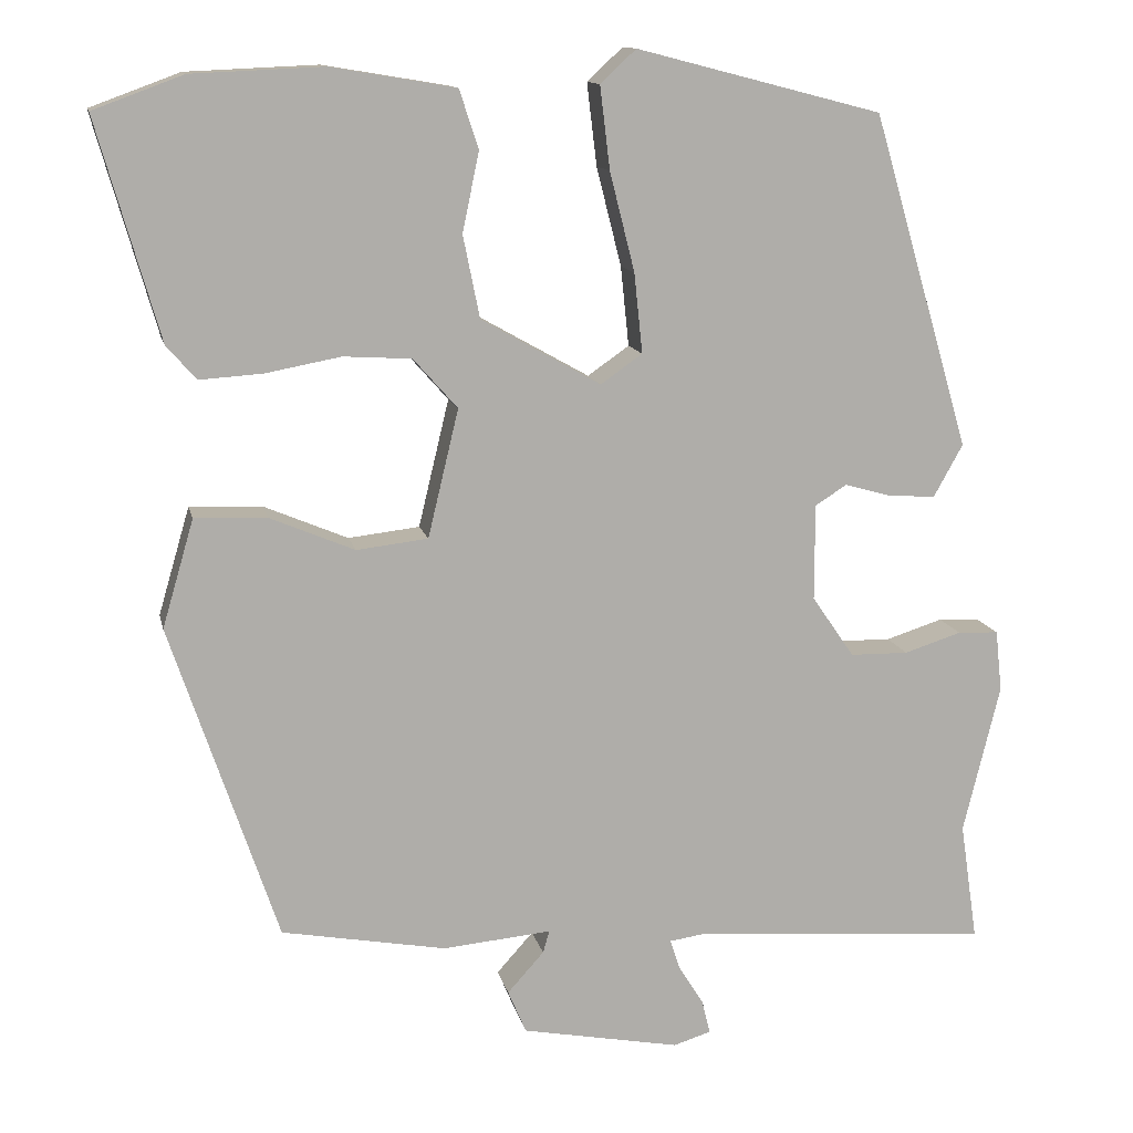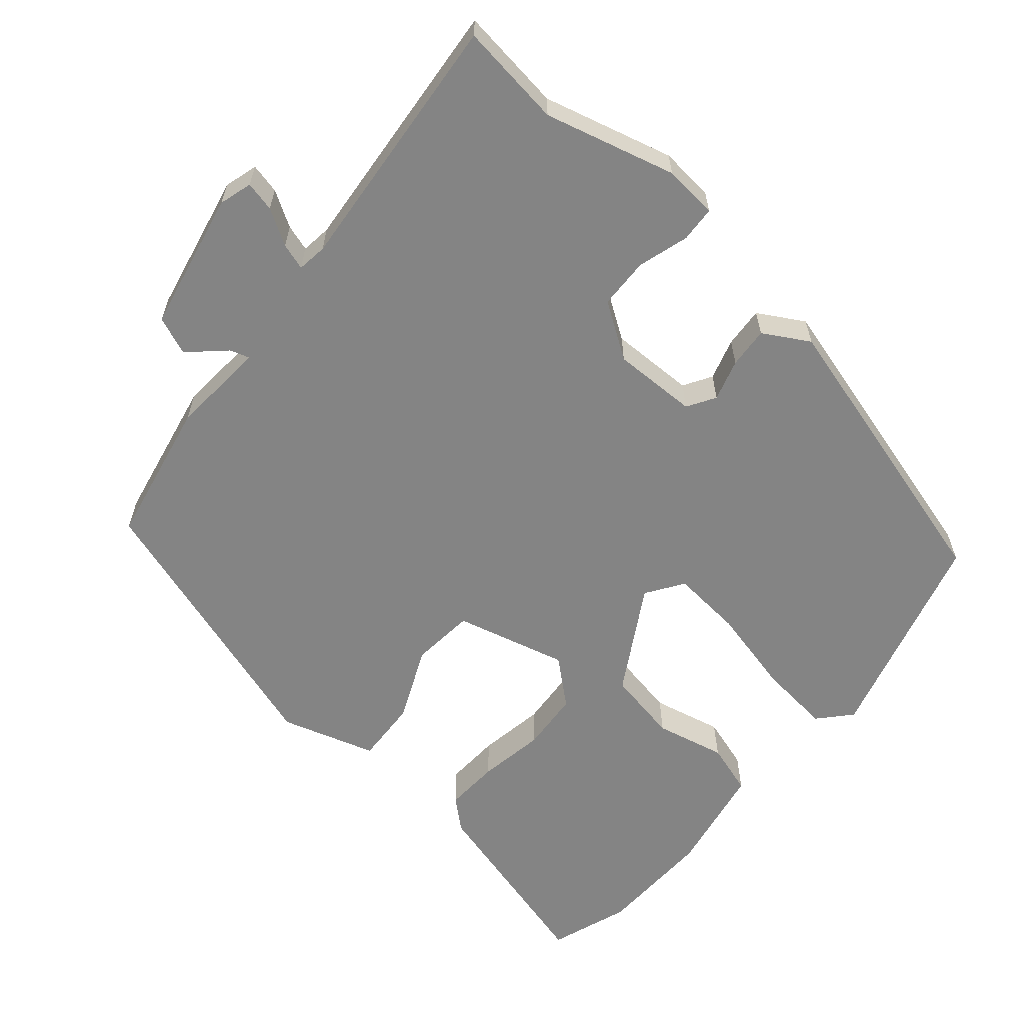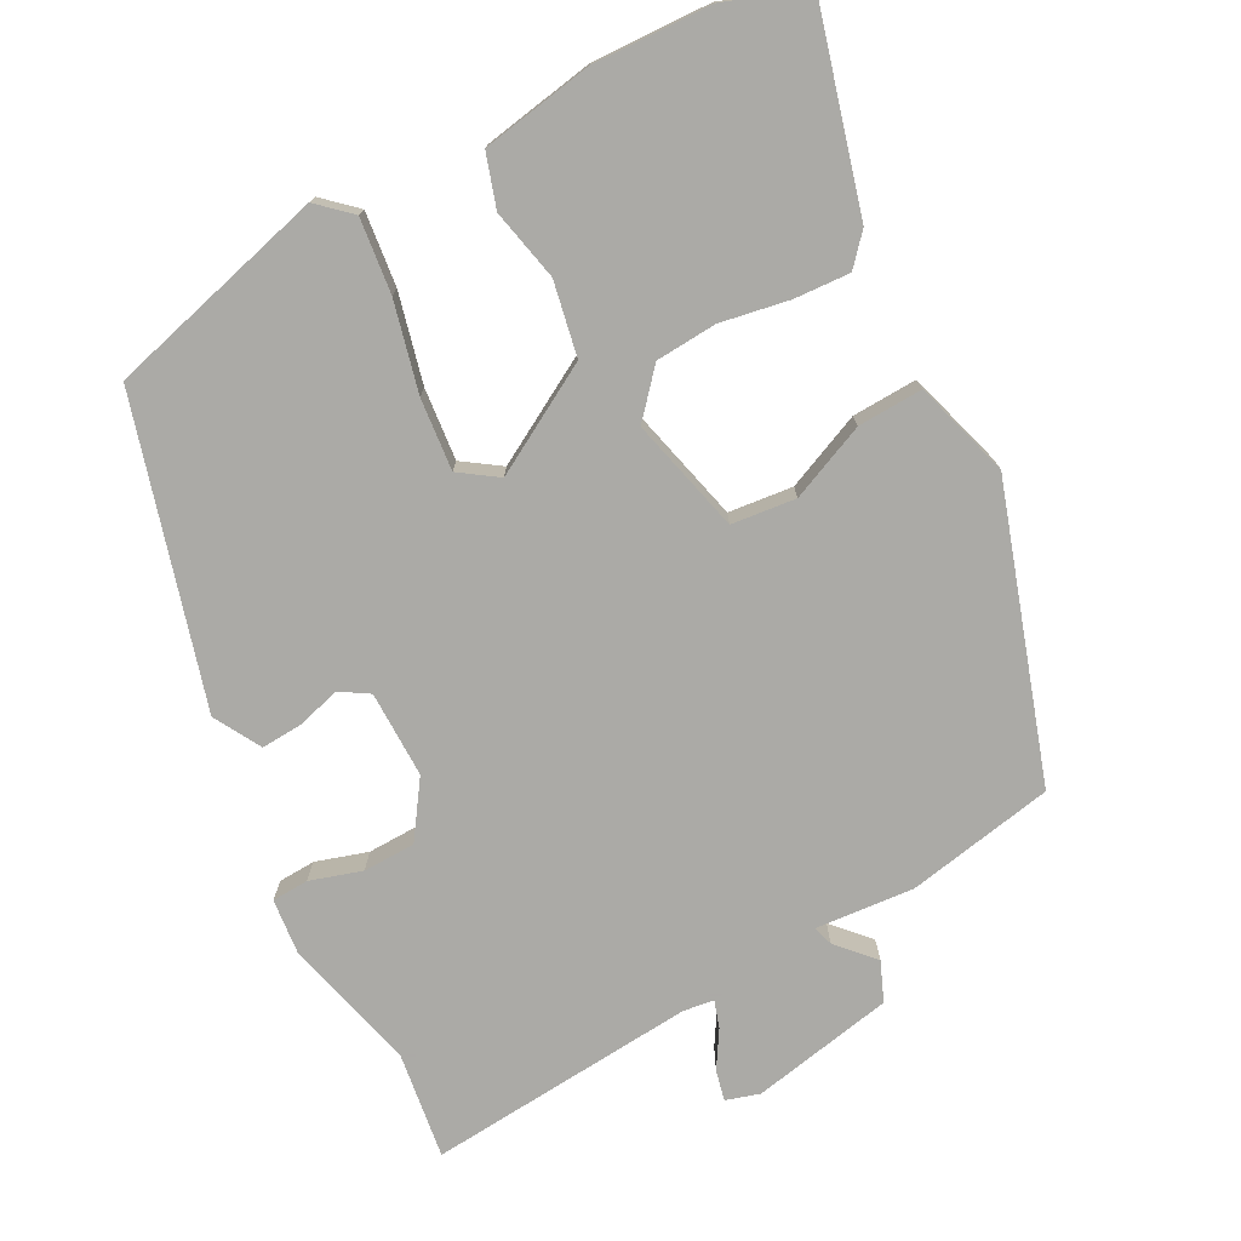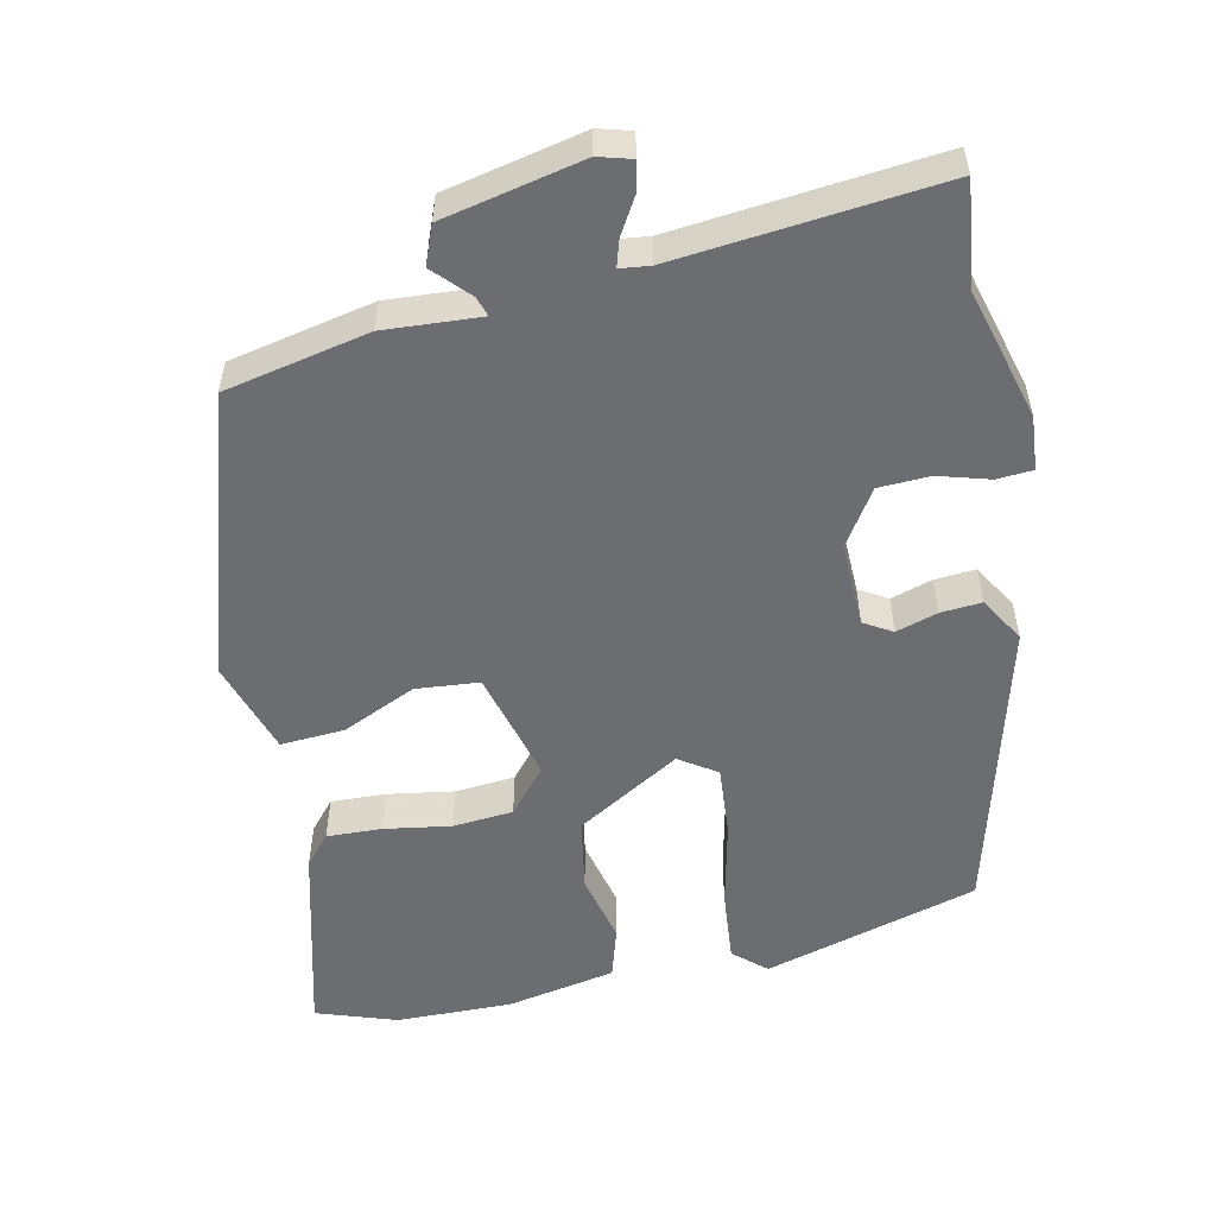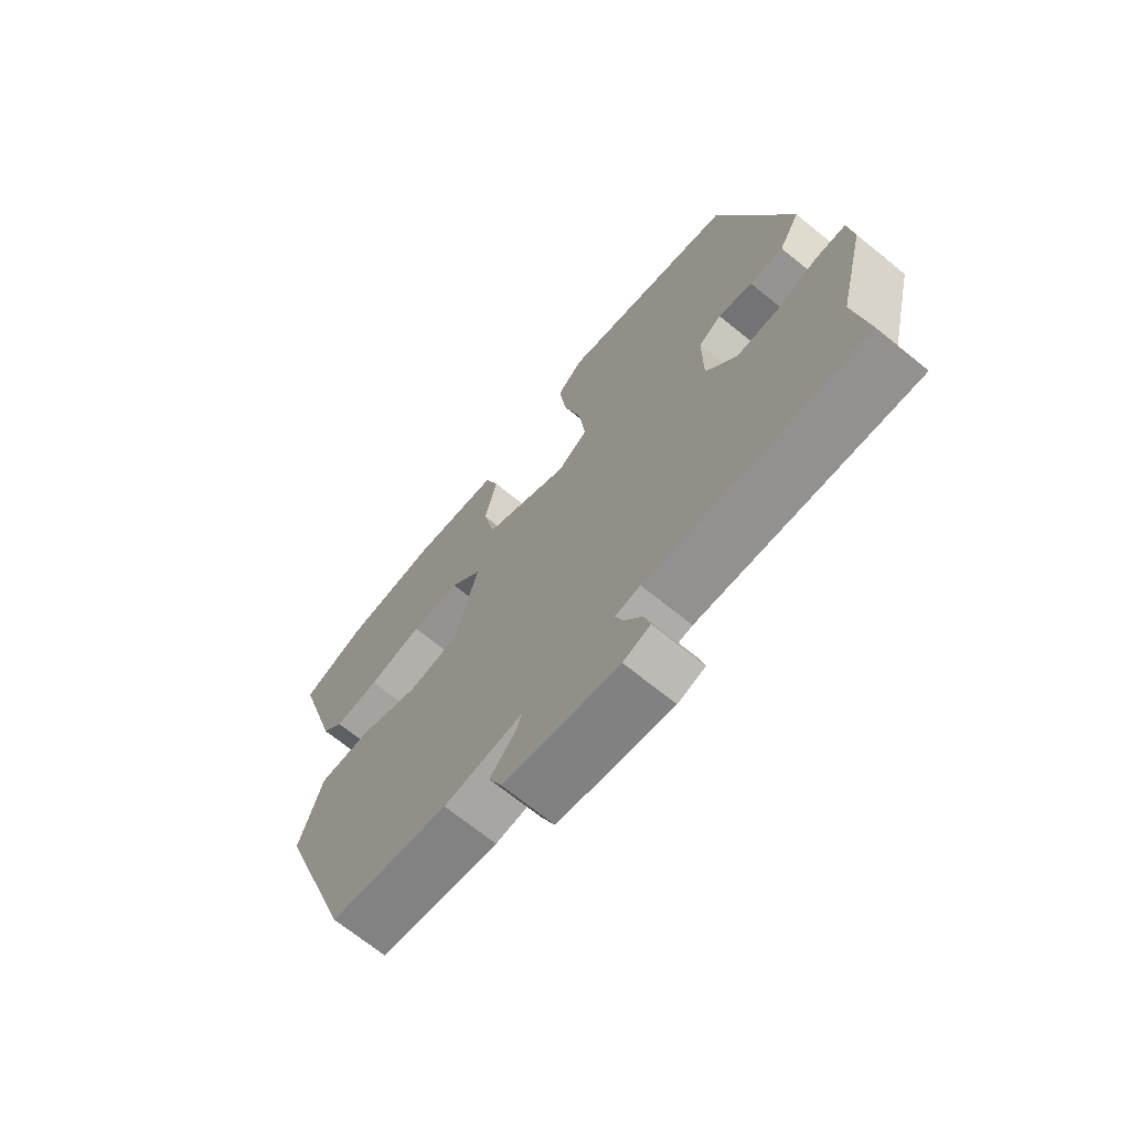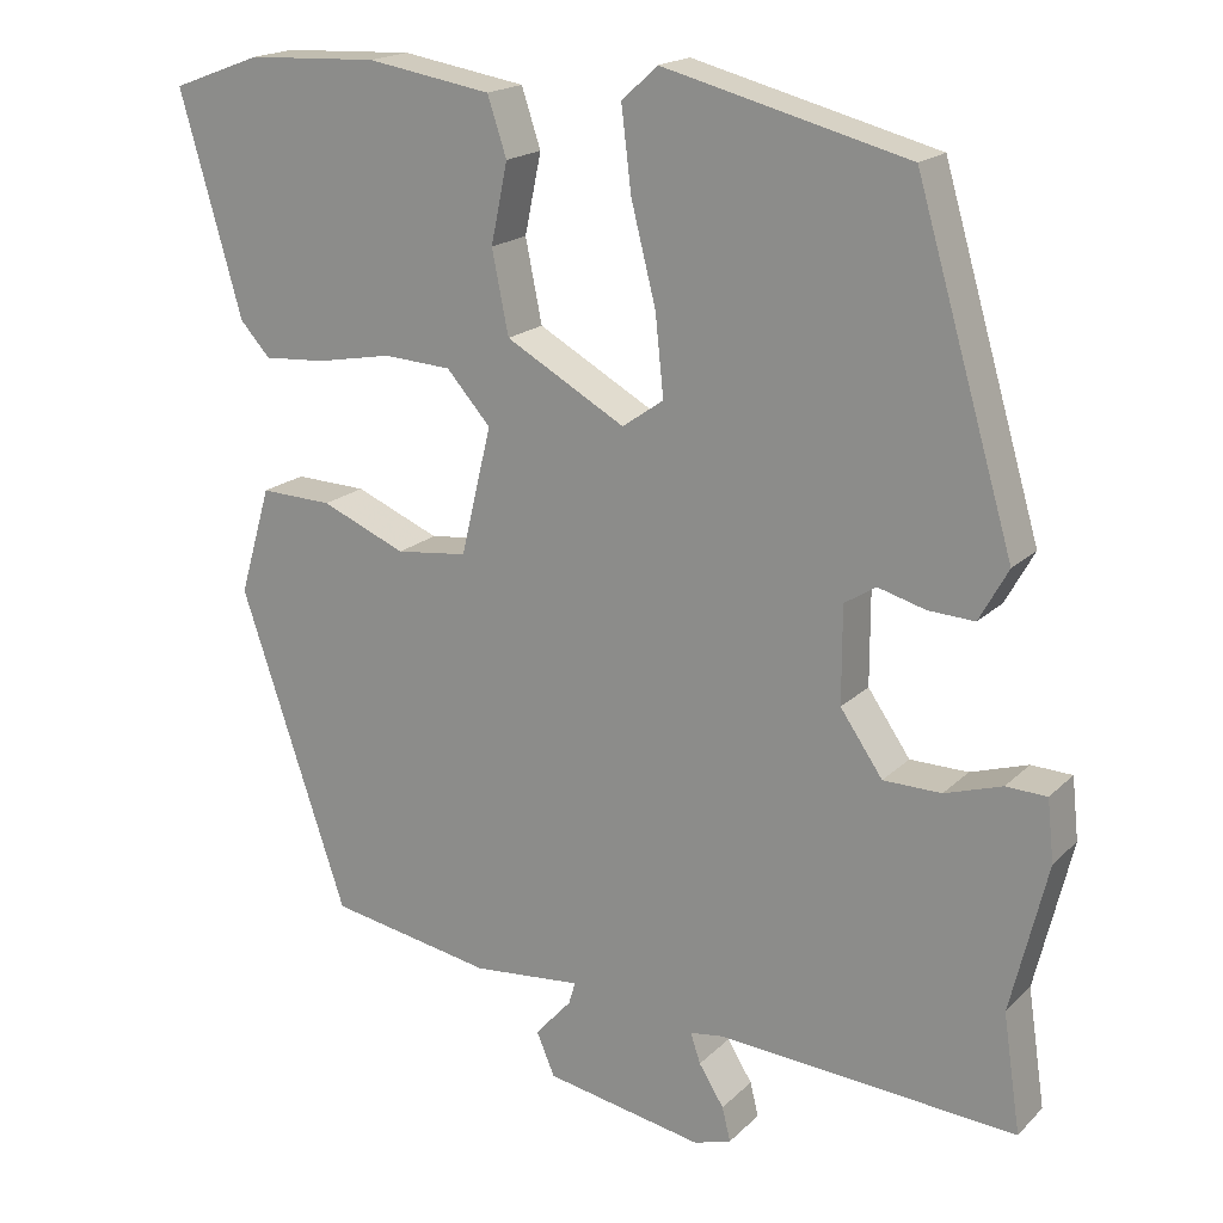
<metadata>
{"format":"obj","ext":"obj","renderer":"f3d","projection":"perspective","resolution":1024,"background":"white","views":[{"elev":12.6,"azim":168.0,"up":"+Z"},{"elev":-61.3,"azim":-129.5,"up":"+Y"},{"elev":-75.7,"azim":28.4,"up":"+Y"},{"elev":-54.0,"azim":-166.4,"up":"+Y"},{"elev":-69.8,"azim":-129.0,"up":"+Z"},{"elev":18.4,"azim":-150.0,"up":"+Z"}]}
</metadata>
<code>
v -0.511 0.07 -0.572
v -0.49 0.07 -0.43
v -0.534 0.07 -0.25
v -0.526 0.07 -0.176
v -0.477 0.07 -0.174
v -0.408 0.07 -0.196
v -0.338 0.07 -0.195
v -0.287 0.07 -0.121
v -0.287 0.07 -0.005
v -0.325 0.07 0.019
v -0.382 0.07 0.003
v -0.438 0.07 0
v -0.473 0.07 0.063
v -0.355 0.07 0.465
v -0.06 0.07 0.541
v -0.017 0.07 0.501
v -0.029 0.07 0.402
v -0.059 0.07 0.283
v -0.069 0.07 0.187
v -0.019 0.07 0.152
v 0.125 0.07 0.233
v 0.145 0.07 0.332
v 0.125 0.07 0.428
v 0.148 0.07 0.498
v 0.298 0.07 0.523
v 0.456 0.07 0.516
v 0.564 0.07 0.476
v 0.489 0.07 0.212
v 0.453 0.07 0.172
v 0.378 0.07 0.177
v 0.287 0.07 0.194
v 0.205 0.07 0.189
v 0.152 0.07 0.129
v 0.189 0.07 -0.025
v 0.275 0.07 -0.035
v 0.377 0.07 0.008
v 0.464 0.07 0.011
v 0.502 0.07 -0.119
v 0.373 0.07 -0.502
v 0.175 0.07 -0.538
v 0.044 0.07 -0.526
v 0.052 0.07 -0.553
v 0.096 0.07 -0.602
v 0.074 0.07 -0.654
v -0.117 0.07 -0.69
v -0.162 0.07 -0.676
v -0.152 0.07 -0.635
v -0.122 0.07 -0.587
v -0.11 0.07 -0.551
v -0.151 0.07 -0.545
v -0.511 0 -0.572
v -0.49 0 -0.43
v -0.534 0 -0.25
v -0.526 0 -0.176
v -0.477 0 -0.174
v -0.408 0 -0.196
v -0.338 0 -0.195
v -0.287 0 -0.121
v -0.287 0 -0.005
v -0.325 0 0.019
v -0.382 0 0.003
v -0.438 0 0
v -0.473 0 0.063
v -0.355 0 0.465
v -0.06 0 0.541
v -0.017 0 0.501
v -0.029 0 0.402
v -0.059 0 0.283
v -0.069 0 0.187
v -0.019 0 0.152
v 0.125 0 0.233
v 0.145 0 0.332
v 0.125 0 0.428
v 0.148 0 0.498
v 0.298 0 0.523
v 0.456 0 0.516
v 0.564 0 0.476
v 0.489 0 0.212
v 0.453 0 0.172
v 0.378 0 0.177
v 0.287 0 0.194
v 0.205 0 0.189
v 0.152 0 0.129
v 0.189 0 -0.025
v 0.275 0 -0.035
v 0.377 0 0.008
v 0.464 0 0.011
v 0.502 0 -0.119
v 0.373 0 -0.502
v 0.175 0 -0.538
v 0.044 0 -0.526
v 0.052 0 -0.553
v 0.096 0 -0.602
v 0.074 0 -0.654
v -0.117 0 -0.69
v -0.162 0 -0.676
v -0.152 0 -0.635
v -0.122 0 -0.587
v -0.11 0 -0.551
v -0.151 0 -0.545
f 46 47 48
f 45 46 48
f 44 45 48
f 43 44 48
f 42 43 48
f 41 42 48 49
f 39 40 41
f 38 39 41
f 37 38 41
f 36 37 41
f 35 36 41
f 41 49 50
f 35 41 50
f 34 35 50
f 29 30 31
f 28 29 31
f 27 28 31
f 26 27 31
f 25 26 31
f 24 25 31
f 23 24 31
f 22 23 31
f 21 22 31 32
f 20 21 32 33
f 16 17 18
f 15 16 18
f 14 15 18
f 13 14 18
f 12 13 18
f 11 12 18
f 10 11 18
f 9 10 18 19
f 8 9 19 20
f 4 5 6
f 3 4 6
f 2 3 6
f 2 6 7
f 33 34 50
f 20 33 50
f 8 20 50
f 7 8 50
f 2 7 50
f 1 2 50
f 98 97 96
f 98 96 95
f 98 95 94
f 98 94 93
f 98 93 92
f 99 98 92 91
f 91 90 89
f 91 89 88
f 91 88 87
f 91 87 86
f 91 86 85
f 100 99 91
f 100 91 85
f 100 85 84
f 81 80 79
f 81 79 78
f 81 78 77
f 81 77 76
f 81 76 75
f 81 75 74
f 81 74 73
f 81 73 72
f 82 81 72 71
f 83 82 71 70
f 68 67 66
f 68 66 65
f 68 65 64
f 68 64 63
f 68 63 62
f 68 62 61
f 68 61 60
f 69 68 60 59
f 70 69 59 58
f 56 55 54
f 56 54 53
f 56 53 52
f 57 56 52
f 100 84 83
f 100 83 70
f 100 70 58
f 100 58 57
f 100 57 52
f 100 52 51
f 1 51 52 2
f 2 52 53 3
f 3 53 54 4
f 4 54 55 5
f 5 55 56 6
f 6 56 57 7
f 7 57 58 8
f 8 58 59 9
f 9 59 60 10
f 10 60 61 11
f 11 61 62 12
f 12 62 63 13
f 13 63 64 14
f 14 64 65 15
f 15 65 66 16
f 16 66 67 17
f 17 67 68 18
f 18 68 69 19
f 19 69 70 20
f 20 70 71 21
f 21 71 72 22
f 22 72 73 23
f 23 73 74 24
f 24 74 75 25
f 25 75 76 26
f 26 76 77 27
f 27 77 78 28
f 28 78 79 29
f 29 79 80 30
f 30 80 81 31
f 31 81 82 32
f 32 82 83 33
f 33 83 84 34
f 34 84 85 35
f 35 85 86 36
f 36 86 87 37
f 37 87 88 38
f 38 88 89 39
f 39 89 90 40
f 40 90 91 41
f 41 91 92 42
f 42 92 93 43
f 43 93 94 44
f 44 94 95 45
f 45 95 96 46
f 46 96 97 47
f 47 97 98 48
f 48 98 99 49
f 49 99 100 50
f 50 100 51 1

</code>
